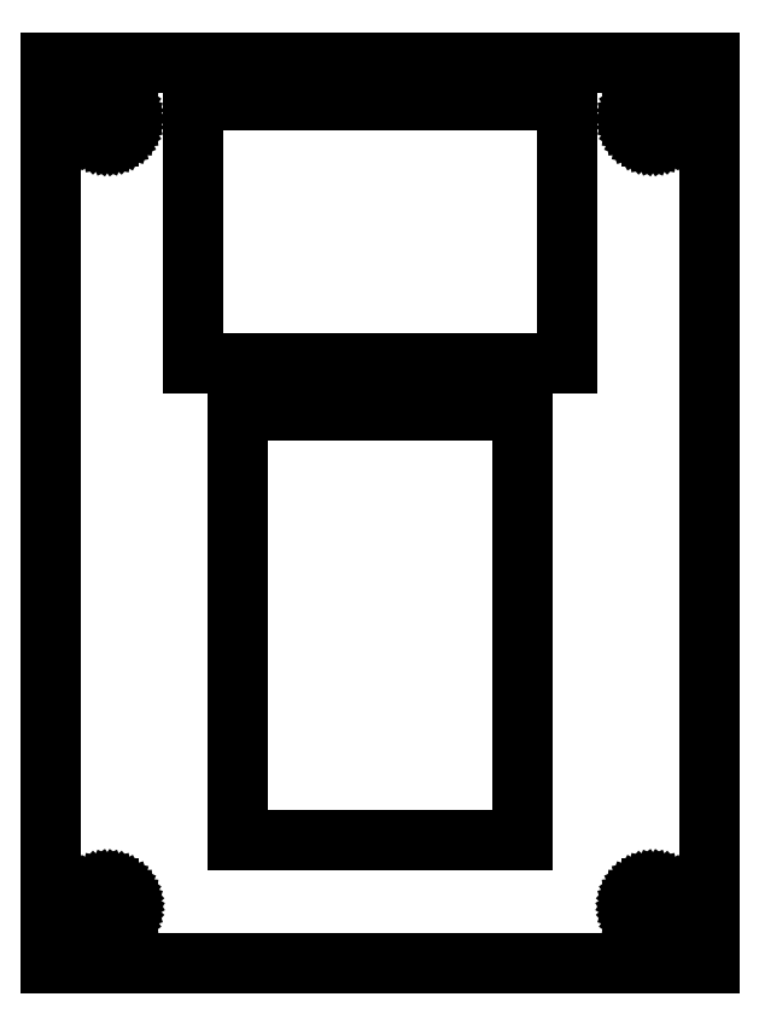
<metadata>
{"format":"dxf","ext":"dxf","renderer":"ezdxf+matplotlib","layout":"modelspace","background":"white","min_lineweight":24,"dpi":150}
</metadata>
<code>
0
SECTION
2
ENTITIES
0
LINE
8
0
10
-29.25
11
-29.25
20
-40
21
40
0
LINE
8
0
10
-29.25
11
29.25
20
40
21
40
0
LINE
8
0
10
29.25
11
29.25
20
40
21
-40
0
LINE
8
0
10
29.25
11
-29.25
20
-40
21
-40
0
LINE
8
0
10
-25.85
11
-25.82
20
-35
21
-34.67
0
LINE
8
0
10
-25.82
11
-25.71
20
-34.67
21
-34.35
0
LINE
8
0
10
-25.71
11
-25.54
20
-34.35
21
-34.06
0
LINE
8
0
10
-25.54
11
-25.32
20
-34.06
21
-33.81
0
LINE
8
0
10
-25.32
11
-25.05
20
-33.81
21
-33.61
0
LINE
8
0
10
-25.05
11
-24.74
20
-33.61
21
-33.48
0
LINE
8
0
10
-24.74
11
-24.42
20
-33.48
21
-33.41
0
LINE
8
0
10
-24.42
11
-24.08
20
-33.41
21
-33.41
0
LINE
8
0
10
-24.08
11
-23.76
20
-33.41
21
-33.48
0
LINE
8
0
10
-23.76
11
-23.45
20
-33.48
21
-33.61
0
LINE
8
0
10
-23.45
11
-23.18
20
-33.61
21
-33.81
0
LINE
8
0
10
-23.18
11
-22.96
20
-33.81
21
-34.06
0
LINE
8
0
10
-22.96
11
-22.79
20
-34.06
21
-34.35
0
LINE
8
0
10
-22.79
11
-22.68
20
-34.35
21
-34.67
0
LINE
8
0
10
-22.68
11
-22.65
20
-34.67
21
-35
0
LINE
8
0
10
-22.65
11
-22.68
20
-35
21
-35.33
0
LINE
8
0
10
-22.68
11
-22.79
20
-35.33
21
-35.65
0
LINE
8
0
10
-22.79
11
-22.96
20
-35.65
21
-35.94
0
LINE
8
0
10
-22.96
11
-23.18
20
-35.94
21
-36.19
0
LINE
8
0
10
-23.18
11
-23.45
20
-36.19
21
-36.39
0
LINE
8
0
10
-23.45
11
-23.76
20
-36.39
21
-36.52
0
LINE
8
0
10
-23.76
11
-24.08
20
-36.52
21
-36.59
0
LINE
8
0
10
-24.08
11
-24.42
20
-36.59
21
-36.59
0
LINE
8
0
10
-24.42
11
-24.74
20
-36.59
21
-36.52
0
LINE
8
0
10
-24.74
11
-25.05
20
-36.52
21
-36.39
0
LINE
8
0
10
-25.05
11
-25.32
20
-36.39
21
-36.19
0
LINE
8
0
10
-25.32
11
-25.54
20
-36.19
21
-35.94
0
LINE
8
0
10
-25.54
11
-25.71
20
-35.94
21
-35.65
0
LINE
8
0
10
-25.71
11
-25.82
20
-35.65
21
-35.33
0
LINE
8
0
10
-25.82
11
-25.85
20
-35.33
21
-35
0
LINE
8
0
10
-25.85
11
-25.82
20
35
21
35.33
0
LINE
8
0
10
-25.82
11
-25.71
20
35.33
21
35.65
0
LINE
8
0
10
-25.71
11
-25.54
20
35.65
21
35.94
0
LINE
8
0
10
-25.54
11
-25.32
20
35.94
21
36.19
0
LINE
8
0
10
-25.32
11
-25.05
20
36.19
21
36.39
0
LINE
8
0
10
-25.05
11
-24.74
20
36.39
21
36.52
0
LINE
8
0
10
-24.74
11
-24.42
20
36.52
21
36.59
0
LINE
8
0
10
-24.42
11
-24.08
20
36.59
21
36.59
0
LINE
8
0
10
-24.08
11
-23.76
20
36.59
21
36.52
0
LINE
8
0
10
-23.76
11
-23.45
20
36.52
21
36.39
0
LINE
8
0
10
-23.45
11
-23.18
20
36.39
21
36.19
0
LINE
8
0
10
-23.18
11
-22.96
20
36.19
21
35.94
0
LINE
8
0
10
-22.96
11
-22.79
20
35.94
21
35.65
0
LINE
8
0
10
-22.79
11
-22.68
20
35.65
21
35.33
0
LINE
8
0
10
-22.68
11
-22.65
20
35.33
21
35
0
LINE
8
0
10
-22.65
11
-22.68
20
35
21
34.67
0
LINE
8
0
10
-22.68
11
-22.79
20
34.67
21
34.35
0
LINE
8
0
10
-22.79
11
-22.96
20
34.35
21
34.06
0
LINE
8
0
10
-22.96
11
-23.18
20
34.06
21
33.81
0
LINE
8
0
10
-23.18
11
-23.45
20
33.81
21
33.61
0
LINE
8
0
10
-23.45
11
-23.76
20
33.61
21
33.48
0
LINE
8
0
10
-23.76
11
-24.08
20
33.48
21
33.41
0
LINE
8
0
10
-24.08
11
-24.42
20
33.41
21
33.41
0
LINE
8
0
10
-24.42
11
-24.74
20
33.41
21
33.48
0
LINE
8
0
10
-24.74
11
-25.05
20
33.48
21
33.61
0
LINE
8
0
10
-25.05
11
-25.32
20
33.61
21
33.81
0
LINE
8
0
10
-25.32
11
-25.54
20
33.81
21
34.06
0
LINE
8
0
10
-25.54
11
-25.71
20
34.06
21
34.35
0
LINE
8
0
10
-25.71
11
-25.82
20
34.35
21
34.67
0
LINE
8
0
10
-25.82
11
-25.85
20
34.67
21
35
0
LINE
8
0
10
-16.68
11
-16.68
20
13.32
21
36.67
0
LINE
8
0
10
-16.68
11
16.68
20
36.67
21
36.67
0
LINE
8
0
10
16.68
11
16.68
20
36.67
21
13.32
0
LINE
8
0
10
16.68
11
-16.68
20
13.32
21
13.32
0
LINE
8
0
10
-12.7
11
-12.7
20
-29.05
21
9.05
0
LINE
8
0
10
-12.7
11
12.7
20
9.05
21
9.05
0
LINE
8
0
10
12.7
11
12.7
20
9.05
21
-29.05
0
LINE
8
0
10
12.7
11
-12.7
20
-29.05
21
-29.05
0
LINE
8
0
10
22.65
11
22.68
20
-35
21
-34.67
0
LINE
8
0
10
22.68
11
22.79
20
-34.67
21
-34.35
0
LINE
8
0
10
22.79
11
22.96
20
-34.35
21
-34.06
0
LINE
8
0
10
22.96
11
23.18
20
-34.06
21
-33.81
0
LINE
8
0
10
23.18
11
23.45
20
-33.81
21
-33.61
0
LINE
8
0
10
23.45
11
23.76
20
-33.61
21
-33.48
0
LINE
8
0
10
23.76
11
24.08
20
-33.48
21
-33.41
0
LINE
8
0
10
24.08
11
24.42
20
-33.41
21
-33.41
0
LINE
8
0
10
24.42
11
24.74
20
-33.41
21
-33.48
0
LINE
8
0
10
24.74
11
25.05
20
-33.48
21
-33.61
0
LINE
8
0
10
25.05
11
25.32
20
-33.61
21
-33.81
0
LINE
8
0
10
25.32
11
25.54
20
-33.81
21
-34.06
0
LINE
8
0
10
25.54
11
25.71
20
-34.06
21
-34.35
0
LINE
8
0
10
25.71
11
25.82
20
-34.35
21
-34.67
0
LINE
8
0
10
25.82
11
25.85
20
-34.67
21
-35
0
LINE
8
0
10
25.85
11
25.82
20
-35
21
-35.33
0
LINE
8
0
10
25.82
11
25.71
20
-35.33
21
-35.65
0
LINE
8
0
10
25.71
11
25.54
20
-35.65
21
-35.94
0
LINE
8
0
10
25.54
11
25.32
20
-35.94
21
-36.19
0
LINE
8
0
10
25.32
11
25.05
20
-36.19
21
-36.39
0
LINE
8
0
10
25.05
11
24.74
20
-36.39
21
-36.52
0
LINE
8
0
10
24.74
11
24.42
20
-36.52
21
-36.59
0
LINE
8
0
10
24.42
11
24.08
20
-36.59
21
-36.59
0
LINE
8
0
10
24.08
11
23.76
20
-36.59
21
-36.52
0
LINE
8
0
10
23.76
11
23.45
20
-36.52
21
-36.39
0
LINE
8
0
10
23.45
11
23.18
20
-36.39
21
-36.19
0
LINE
8
0
10
23.18
11
22.96
20
-36.19
21
-35.94
0
LINE
8
0
10
22.96
11
22.79
20
-35.94
21
-35.65
0
LINE
8
0
10
22.79
11
22.68
20
-35.65
21
-35.33
0
LINE
8
0
10
22.68
11
22.65
20
-35.33
21
-35
0
LINE
8
0
10
22.65
11
22.68
20
35
21
35.33
0
LINE
8
0
10
22.68
11
22.79
20
35.33
21
35.65
0
LINE
8
0
10
22.79
11
22.96
20
35.65
21
35.94
0
LINE
8
0
10
22.96
11
23.18
20
35.94
21
36.19
0
LINE
8
0
10
23.18
11
23.45
20
36.19
21
36.39
0
LINE
8
0
10
23.45
11
23.76
20
36.39
21
36.52
0
LINE
8
0
10
23.76
11
24.08
20
36.52
21
36.59
0
LINE
8
0
10
24.08
11
24.42
20
36.59
21
36.59
0
LINE
8
0
10
24.42
11
24.74
20
36.59
21
36.52
0
LINE
8
0
10
24.74
11
25.05
20
36.52
21
36.39
0
LINE
8
0
10
25.05
11
25.32
20
36.39
21
36.19
0
LINE
8
0
10
25.32
11
25.54
20
36.19
21
35.94
0
LINE
8
0
10
25.54
11
25.71
20
35.94
21
35.65
0
LINE
8
0
10
25.71
11
25.82
20
35.65
21
35.33
0
LINE
8
0
10
25.82
11
25.85
20
35.33
21
35
0
LINE
8
0
10
25.85
11
25.82
20
35
21
34.67
0
LINE
8
0
10
25.82
11
25.71
20
34.67
21
34.35
0
LINE
8
0
10
25.71
11
25.54
20
34.35
21
34.06
0
LINE
8
0
10
25.54
11
25.32
20
34.06
21
33.81
0
LINE
8
0
10
25.32
11
25.05
20
33.81
21
33.61
0
LINE
8
0
10
25.05
11
24.74
20
33.61
21
33.48
0
LINE
8
0
10
24.74
11
24.42
20
33.48
21
33.41
0
LINE
8
0
10
24.42
11
24.08
20
33.41
21
33.41
0
LINE
8
0
10
24.08
11
23.76
20
33.41
21
33.48
0
LINE
8
0
10
23.76
11
23.45
20
33.48
21
33.61
0
LINE
8
0
10
23.45
11
23.18
20
33.61
21
33.81
0
LINE
8
0
10
23.18
11
22.96
20
33.81
21
34.06
0
LINE
8
0
10
22.96
11
22.79
20
34.06
21
34.35
0
LINE
8
0
10
22.79
11
22.68
20
34.35
21
34.67
0
LINE
8
0
10
22.68
11
22.65
20
34.67
21
35
0
ENDSEC
0
EOF

</code>
